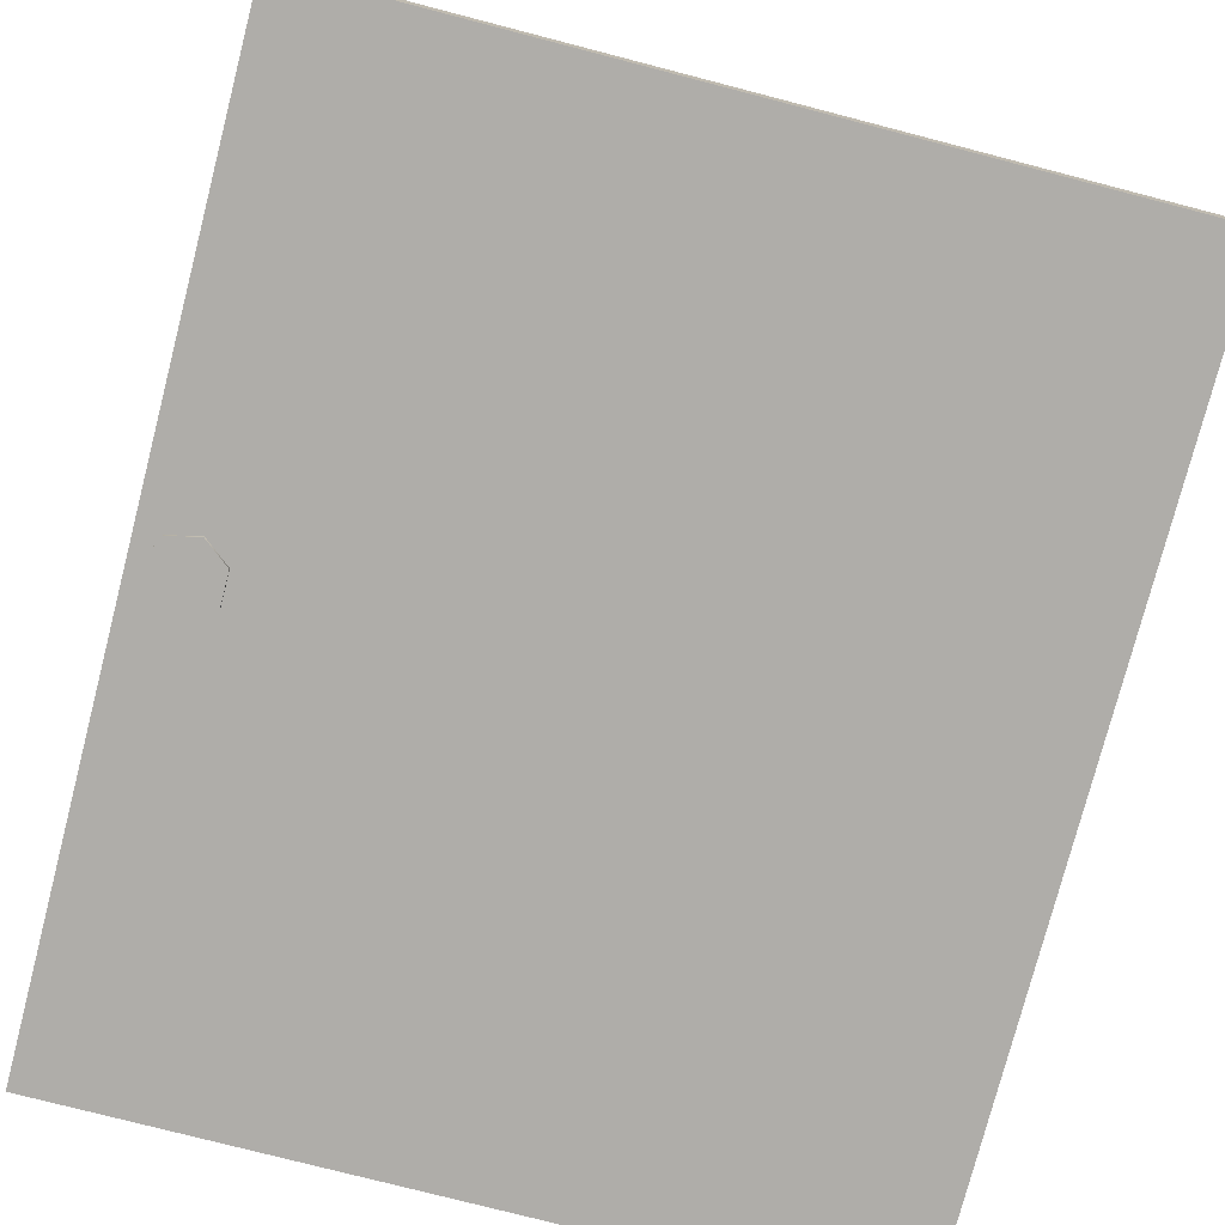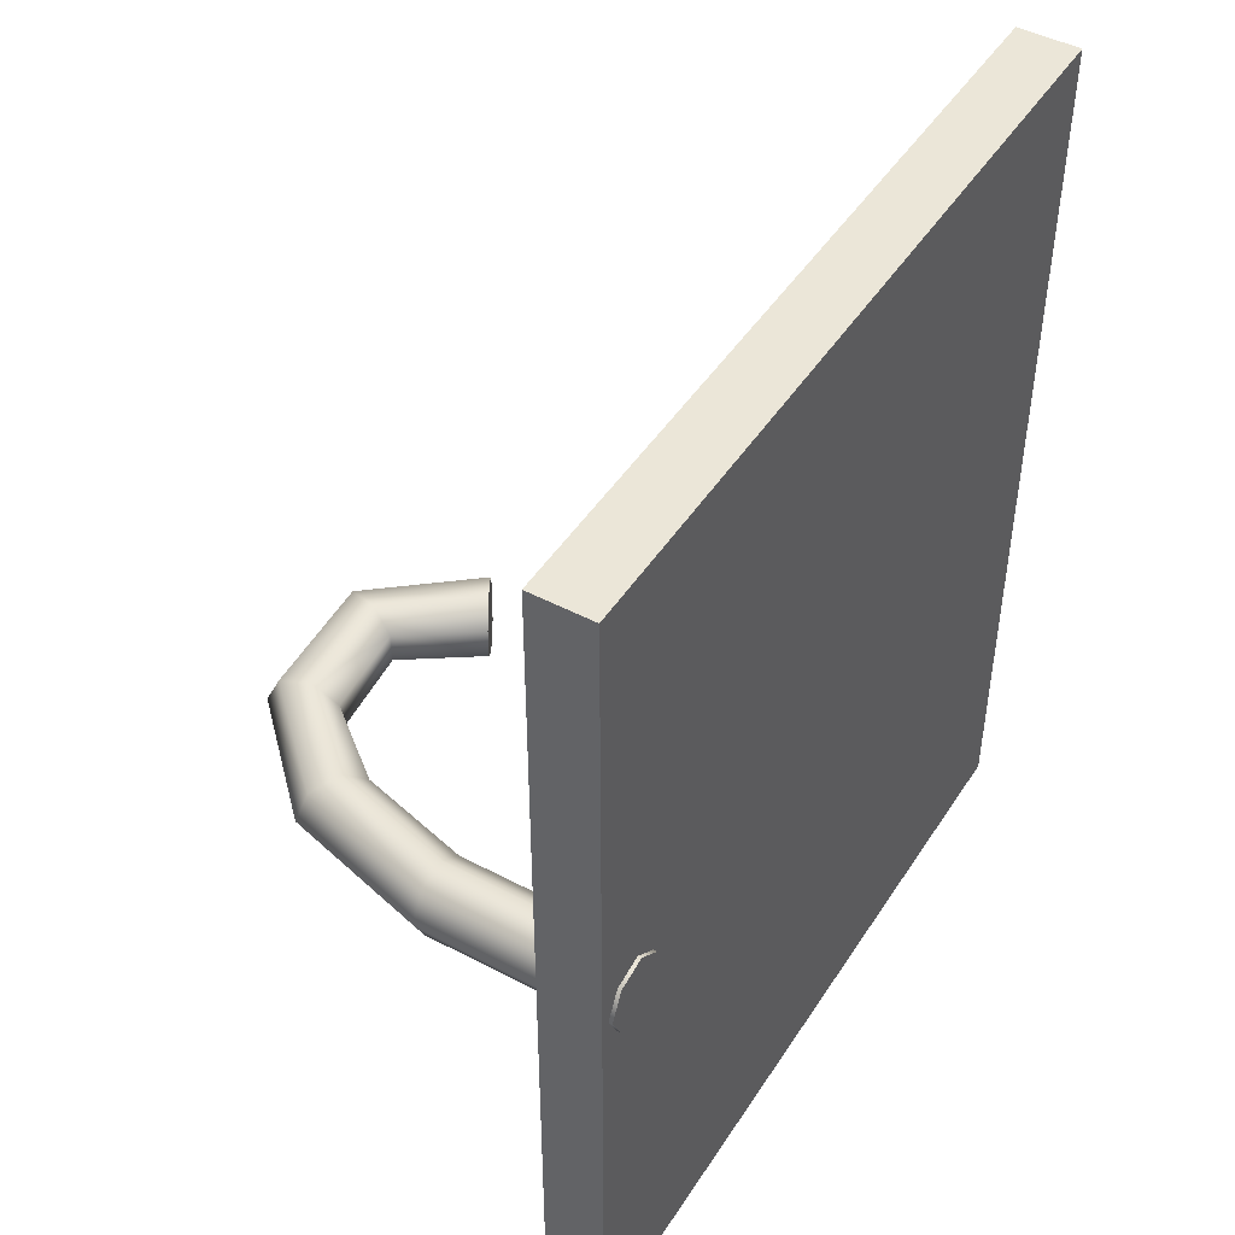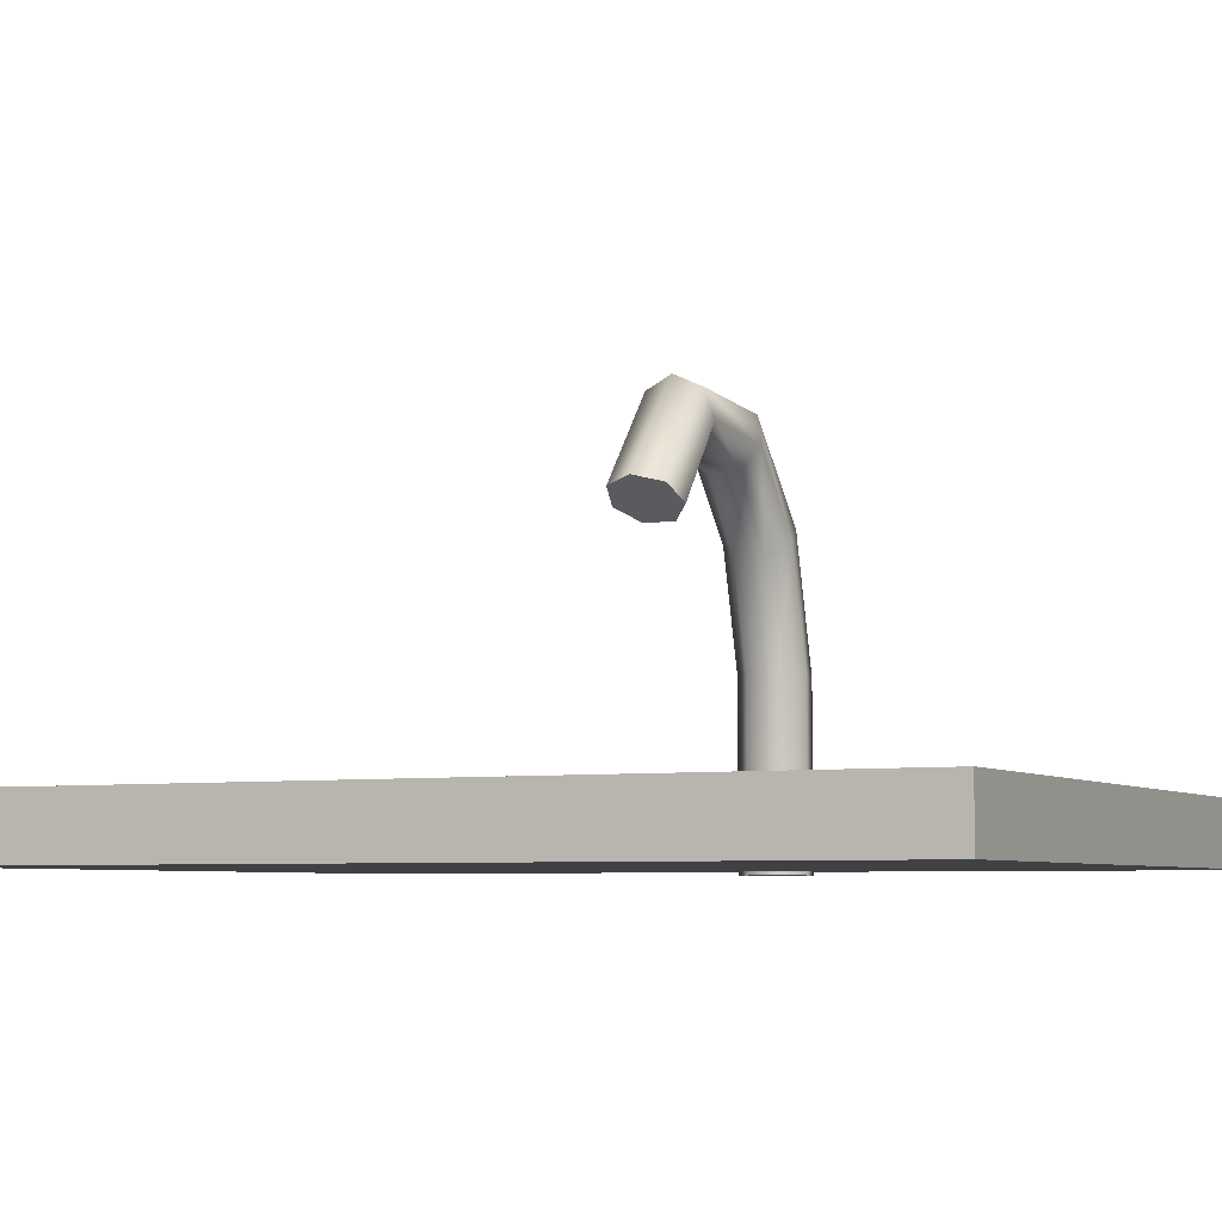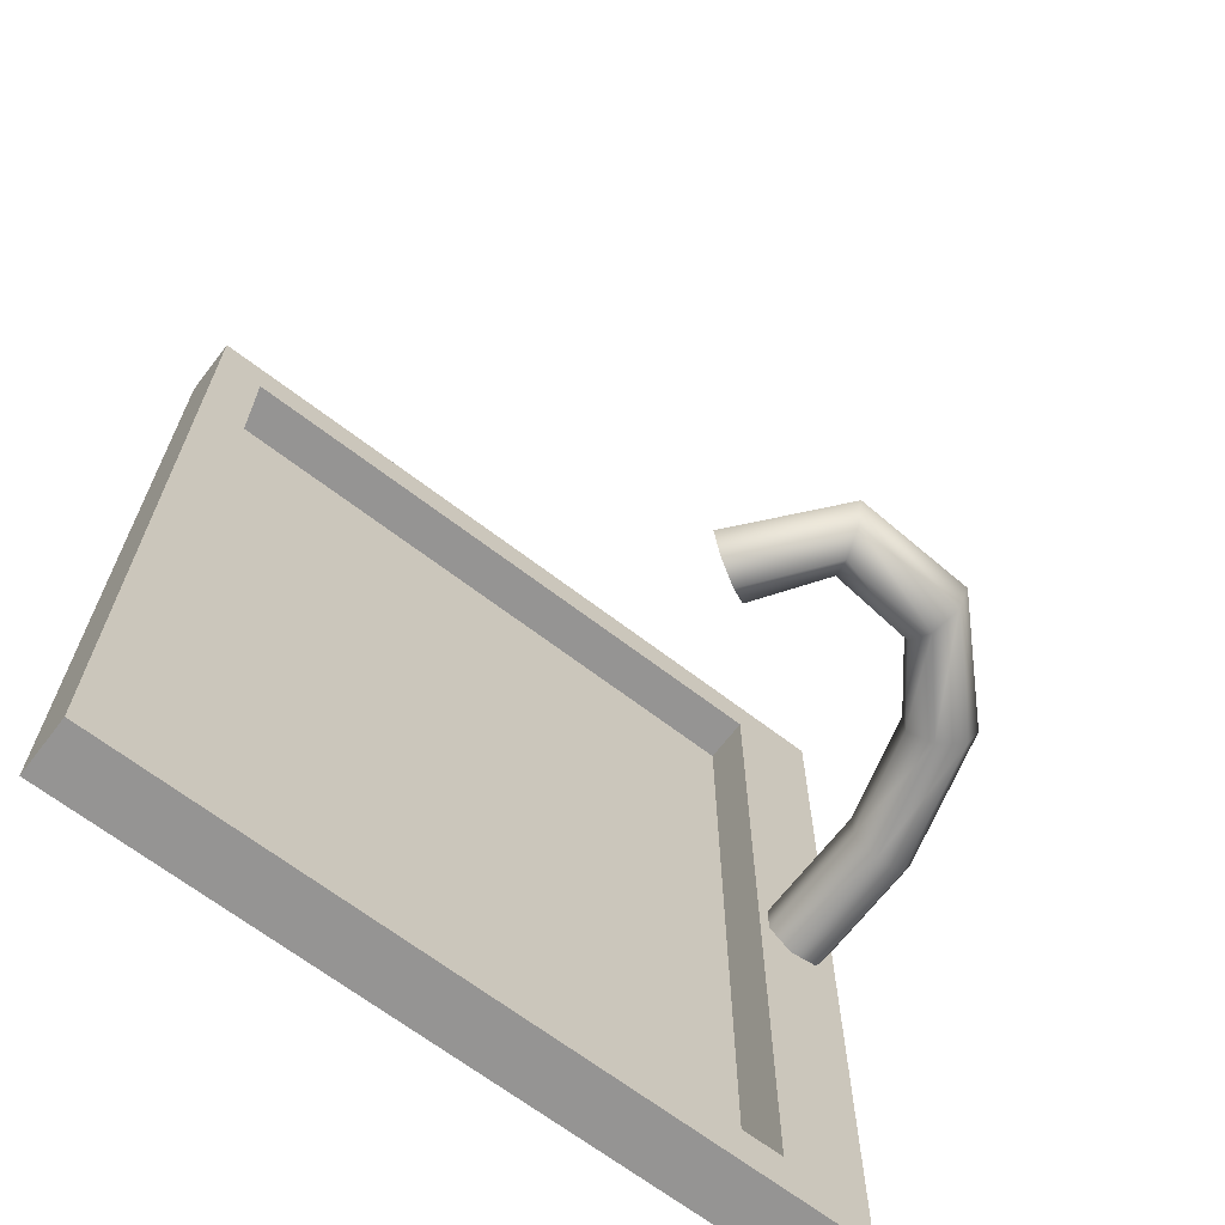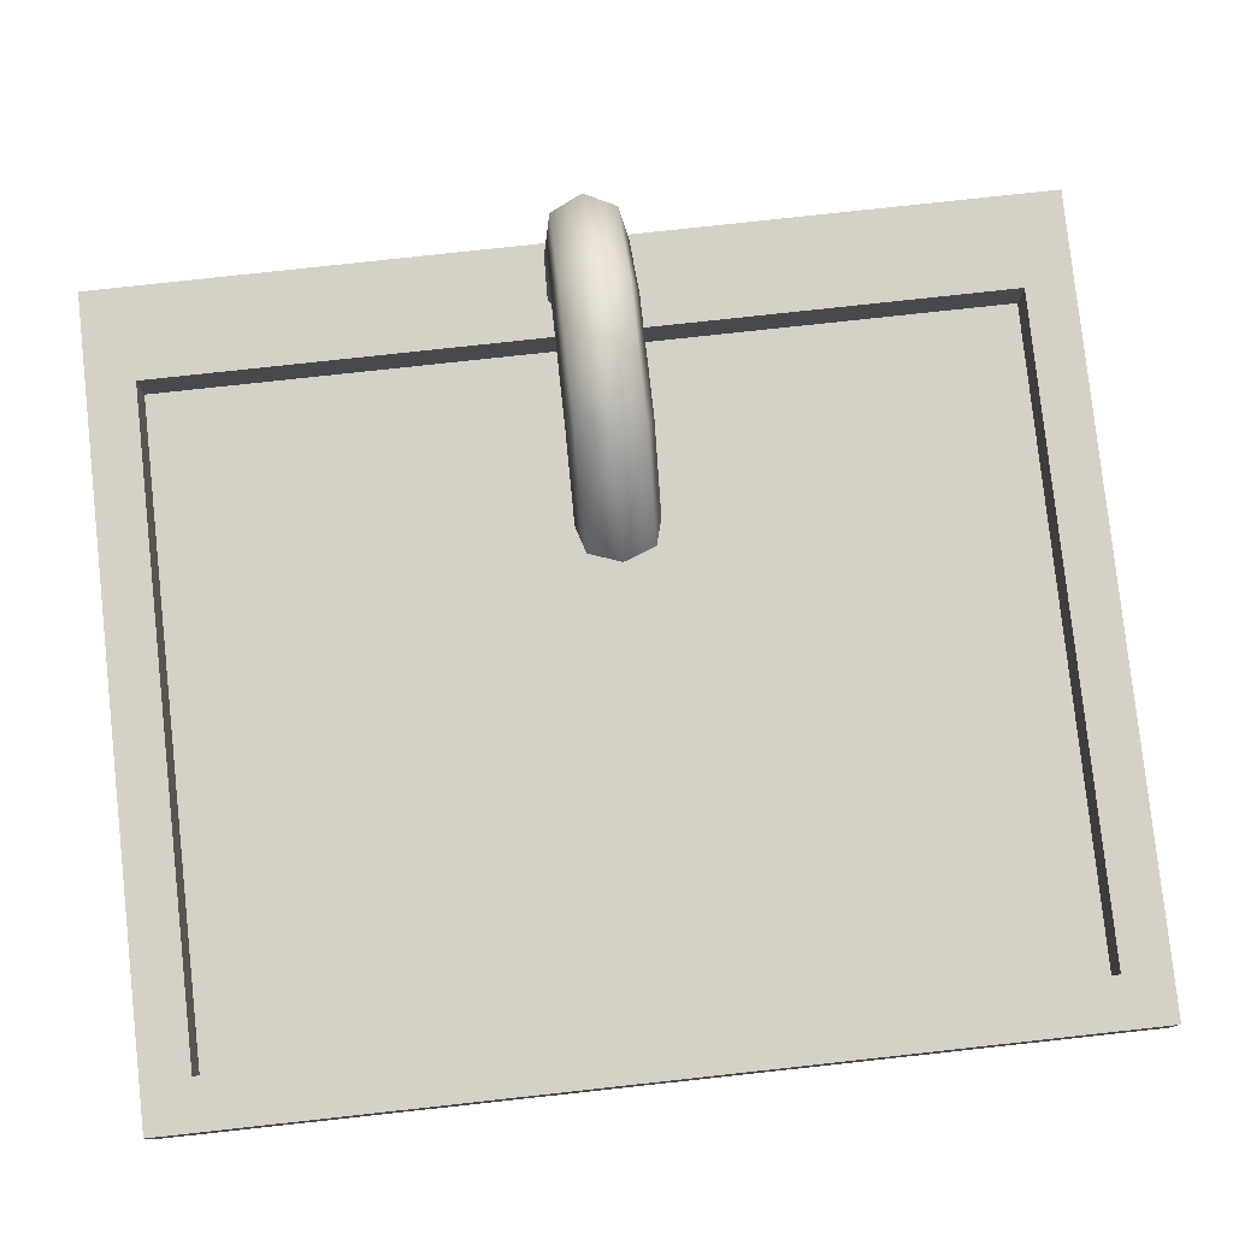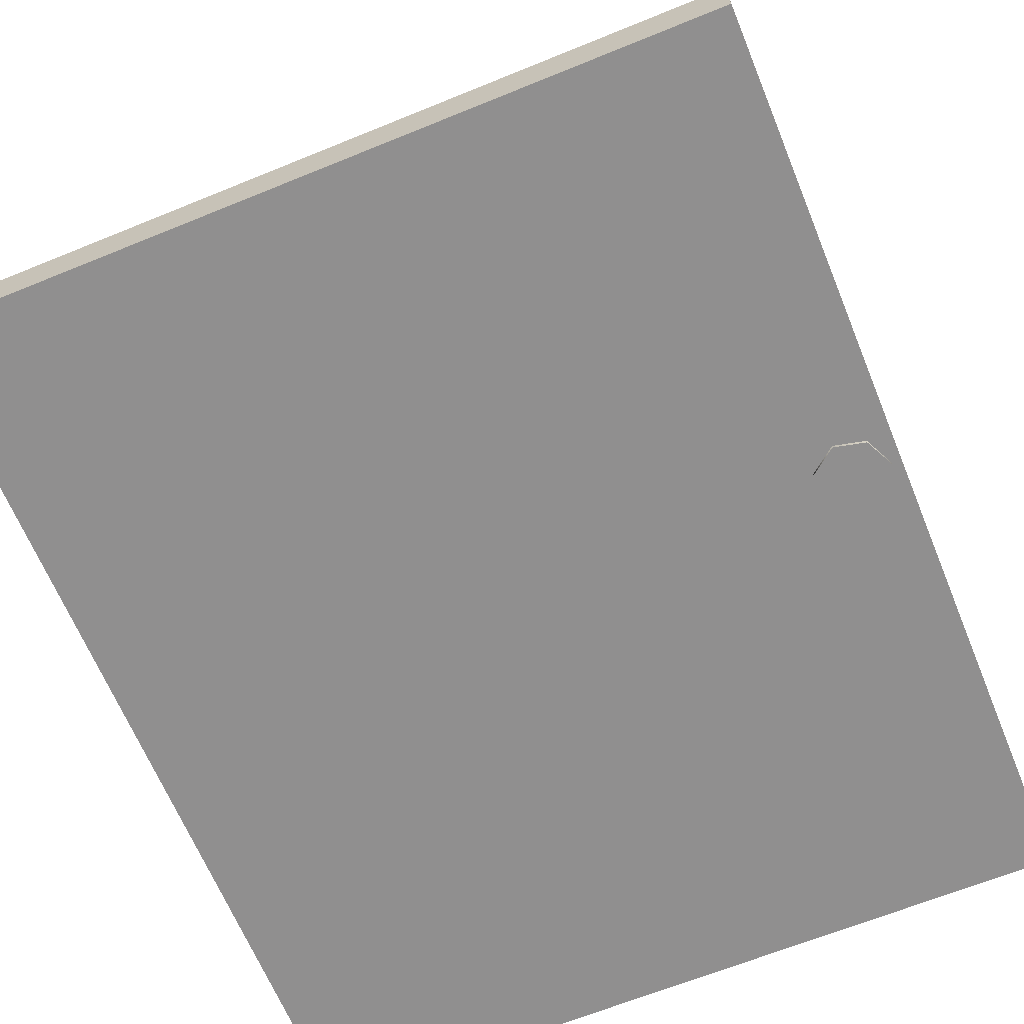
<metadata>
{"format":"obj","ext":"obj","renderer":"f3d","projection":"perspective","resolution":1024,"background":"white","views":[{"elev":-77.2,"azim":165.5,"up":"+Z"},{"elev":46.2,"azim":121.1,"up":"+Y"},{"elev":-5.7,"azim":-63.8,"up":"+Z"},{"elev":-67.1,"azim":-37.5,"up":"+Y"},{"elev":79.2,"azim":-96.2,"up":"+Z"},{"elev":-65.4,"azim":22.3,"up":"+Z"}]}
</metadata>
<code>
v  268.6 -10.05 89.92
v  268.6 -7.508 89.92
v  271.2 -7.508 89.92
v  271.2 -10.05 89.92
v  305.9 -7.508 89.92
v  305.9 -10.05 89.92
v  310.8 -7.508 89.92
v  310.8 -10.05 89.92
v  268.6 37.4 89.92
v  271.2 37.4 89.92
v  305.9 37.4 89.92
v  310.8 37.4 89.92
v  268.6 39.95 89.92
v  271.2 39.95 89.92
v  305.9 39.95 89.92
v  310.8 39.95 89.92
v  268.6 -10.05 93.26
v  271.2 -10.05 93.26
v  271.2 -7.508 93.26
v  268.6 -7.508 93.26
v  305.9 -10.05 93.26
v  305.9 -7.508 93.26
v  310.8 -10.05 93.26
v  310.8 -7.508 93.26
v  271.2 37.4 93.26
v  268.6 37.4 93.26
v  271.2 -7.508 90.62
v  305.9 -7.508 90.62
v  305.9 37.4 90.62
v  271.2 37.4 90.62
v  310.8 37.4 93.26
v  305.9 37.4 93.26
v  271.2 39.95 93.26
v  268.6 39.95 93.26
v  305.9 39.95 93.26
v  310.8 39.95 93.26
v  308.3 14.52 89.72
v  309.5 16.08 89.72
v  310.3 14.52 89.72
v  307.9 16.47 89.72
v  306.5 15.38 89.72
v  306.5 13.65 89.72
v  307.9 12.57 89.72
v  309.5 12.95 89.72
v  309.5 16.08 100.1
v  310.3 14.52 100.1
v  307.9 16.47 100.1
v  306.5 15.38 100.1
v  306.5 13.65 100.1
v  307.9 12.57 100.1
v  309.5 12.95 100.1
v  307.5 16.08 107.7
v  308.1 14.52 108.1
v  306 16.47 106.8
v  304.9 15.38 106.1
v  304.9 13.65 106.1
v  306 12.57 106.8
v  307.5 12.95 107.7
v  302.5 16.08 113
v  302.6 14.52 113.7
v  302.1 16.47 111.3
v  301.8 15.38 110
v  301.8 13.65 110
v  302.1 12.57 111.3
v  302.5 12.95 113
v  295.8 16.08 113.4
v  295.6 14.52 114.1
v  296.4 16.47 111.8
v  296.8 15.38 110.5
v  296.8 13.65 110.5
v  296.4 12.57 111.8
v  295.8 12.95 113.4
v  291.5 16.08 108.1
v  290.8 14.52 108.5
v  293 16.47 107.3
v  294.1 15.38 106.6
v  294.1 13.65 106.6
v  293 12.57 107.3
v  291.5 12.95 108.1
v  292.6 14.52 107.5
o Box021
g Box021
f 1 2 3
f 3 4 1
f 4 3 5
f 5 6 4
f 6 5 7
f 7 8 6
f 2 9 10
f 10 3 2
f 3 10 11
f 11 5 3
f 5 11 12
f 12 7 5
f 9 13 14
f 14 10 9
f 10 14 15
f 15 11 10
f 11 15 16
f 16 12 11
f 17 18 19
f 19 20 17
f 18 21 22
f 22 19 18
f 21 23 24
f 24 22 21
f 20 19 25
f 25 26 20
f 27 28 29
f 29 30 27
f 22 24 31
f 31 32 22
f 26 25 33
f 33 34 26
f 25 32 35
f 35 33 25
f 32 31 36
f 36 35 32
f 1 4 18
f 18 17 1
f 4 6 21
f 21 18 4
f 6 8 23
f 23 21 6
f 8 7 24
f 24 23 8
f 7 12 31
f 31 24 7
f 12 16 36
f 36 31 12
f 16 15 35
f 35 36 16
f 15 14 33
f 33 35 15
f 14 13 34
f 34 33 14
f 13 9 26
f 26 34 13
f 9 2 20
f 20 26 9
f 2 1 17
f 17 20 2
f 19 22 28
f 28 27 19
f 25 19 27
f 27 30 25
f 22 32 29
f 29 28 22
f 32 25 30
f 30 29 32
f 37 38 39
f 37 40 38
f 37 41 40
f 37 42 41
f 37 43 42
f 37 44 43
f 37 39 44
f 39 45 46
f 39 38 45
f 38 47 45
f 38 40 47
f 40 48 47
f 40 41 48
f 41 49 48
f 41 42 49
f 42 50 49
f 42 43 50
f 43 51 50
f 43 44 51
f 44 46 51
f 44 39 46
f 46 52 53
f 46 45 52
f 45 54 52
f 45 47 54
f 47 55 54
f 47 48 55
f 48 56 55
f 48 49 56
f 49 57 56
f 49 50 57
f 50 58 57
f 50 51 58
f 51 53 58
f 51 46 53
f 53 59 60
f 53 52 59
f 52 61 59
f 52 54 61
f 54 62 61
f 54 55 62
f 55 63 62
f 55 56 63
f 56 64 63
f 56 57 64
f 57 65 64
f 57 58 65
f 58 60 65
f 58 53 60
f 60 66 67
f 60 59 66
f 59 68 66
f 59 61 68
f 61 69 68
f 61 62 69
f 62 70 69
f 62 63 70
f 63 71 70
f 63 64 71
f 64 72 71
f 64 65 72
f 65 67 72
f 65 60 67
f 67 73 74
f 67 66 73
f 66 75 73
f 66 68 75
f 68 76 75
f 68 69 76
f 69 77 76
f 69 70 77
f 70 78 77
f 70 71 78
f 71 79 78
f 71 72 79
f 72 74 79
f 72 67 74
f 80 74 73
f 80 73 75
f 80 75 76
f 80 76 77
f 80 77 78
f 80 78 79
f 80 79 74

</code>
